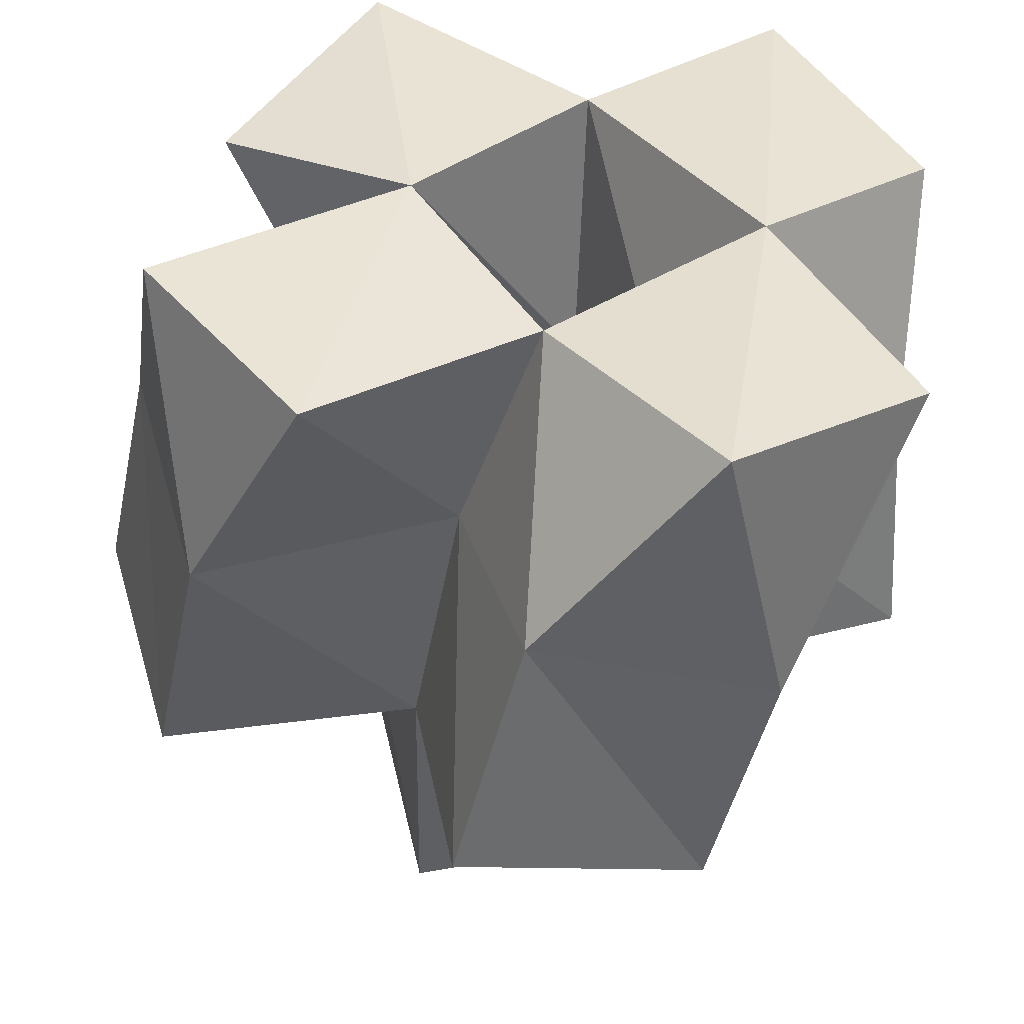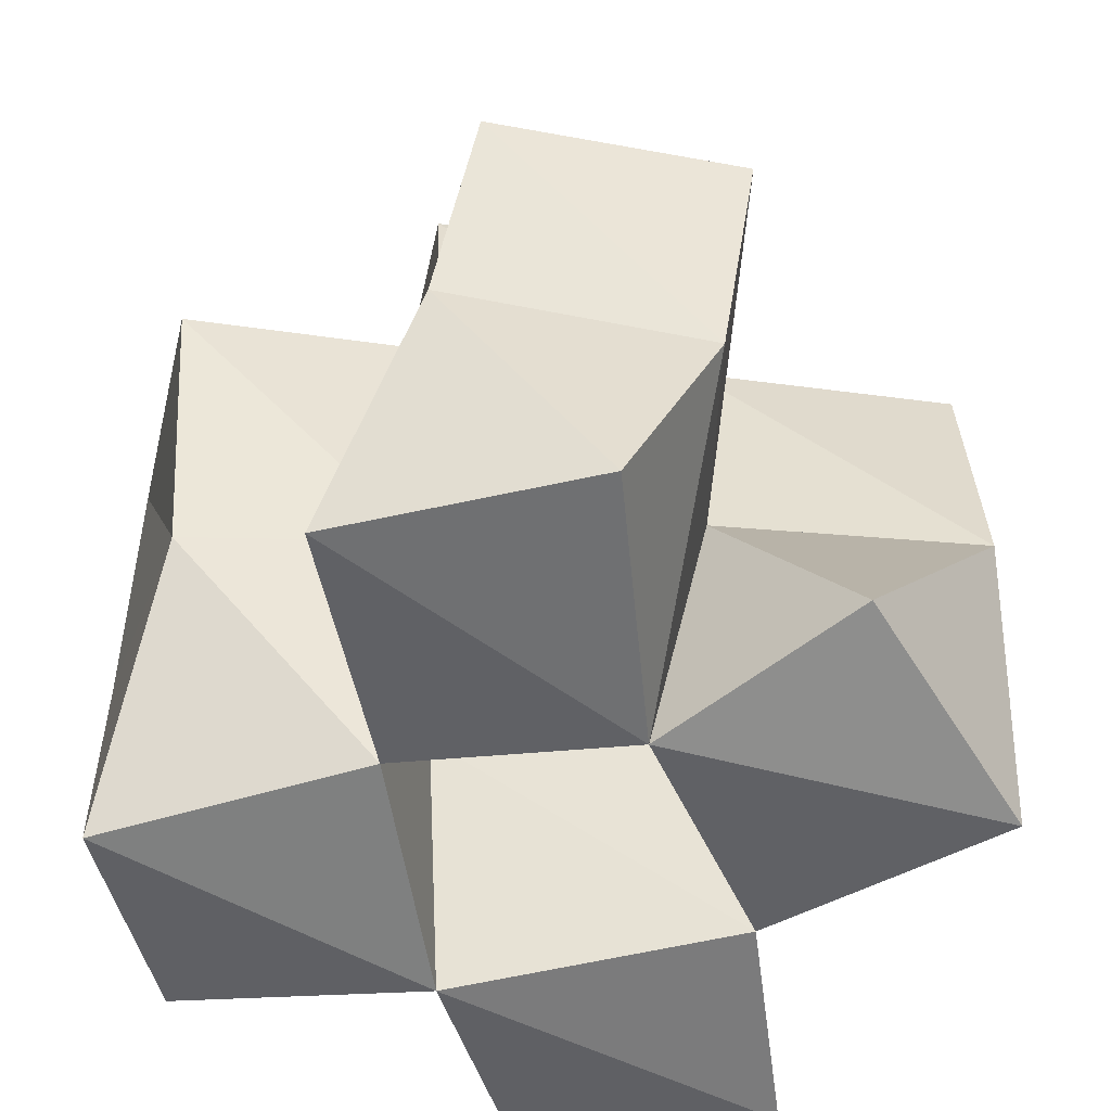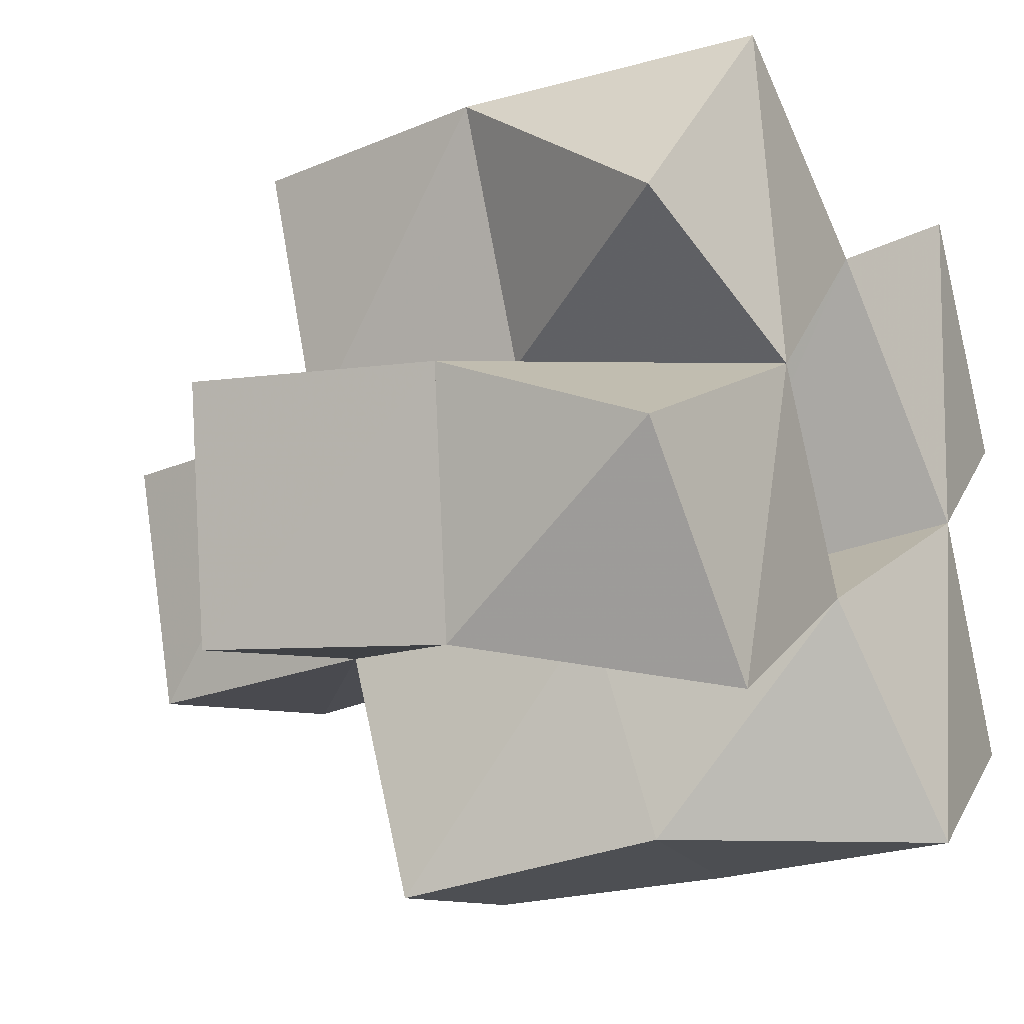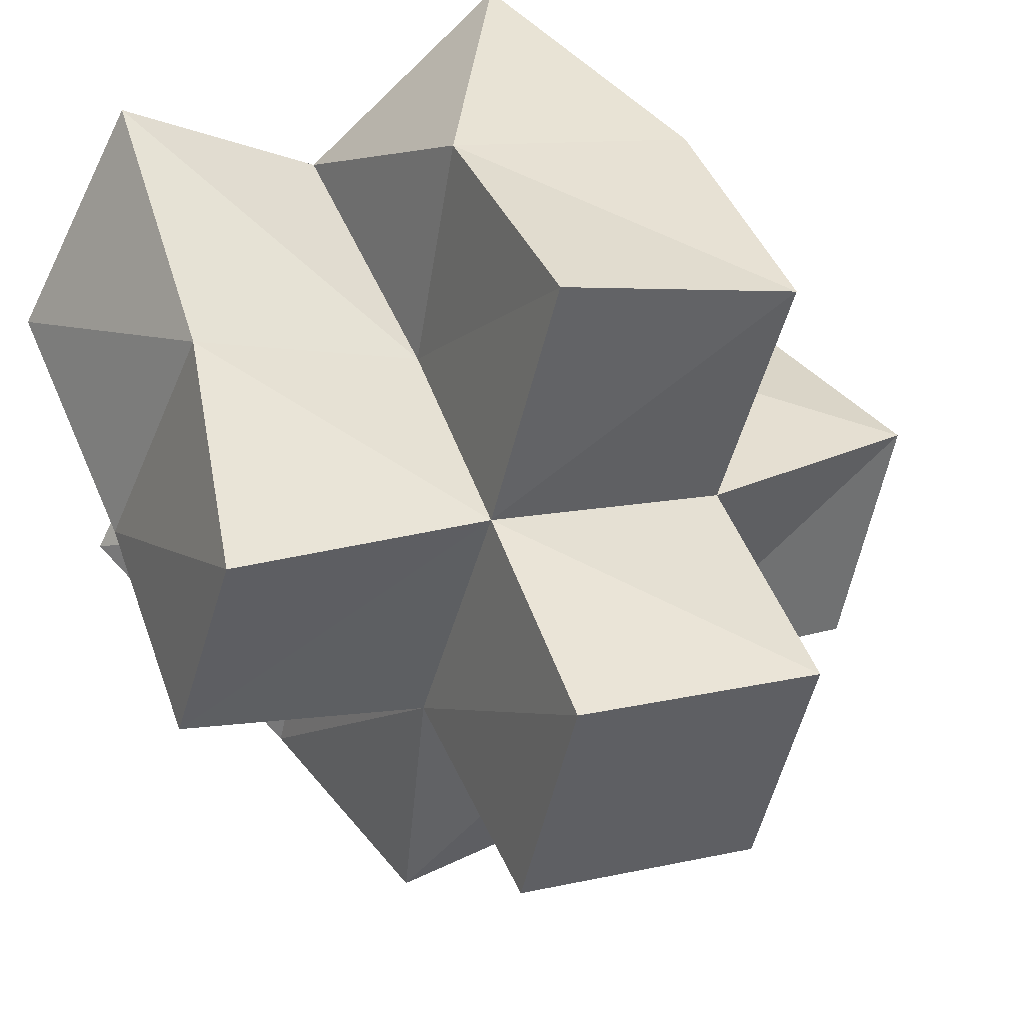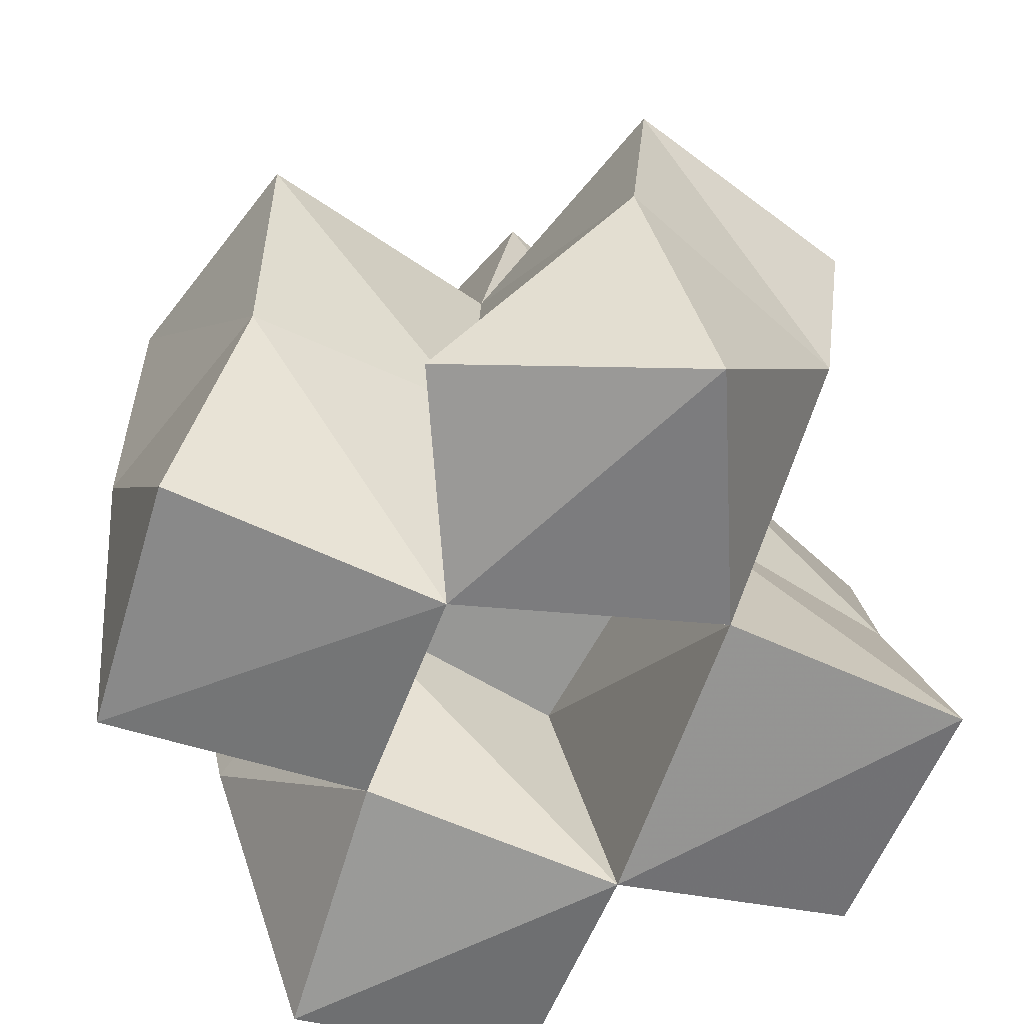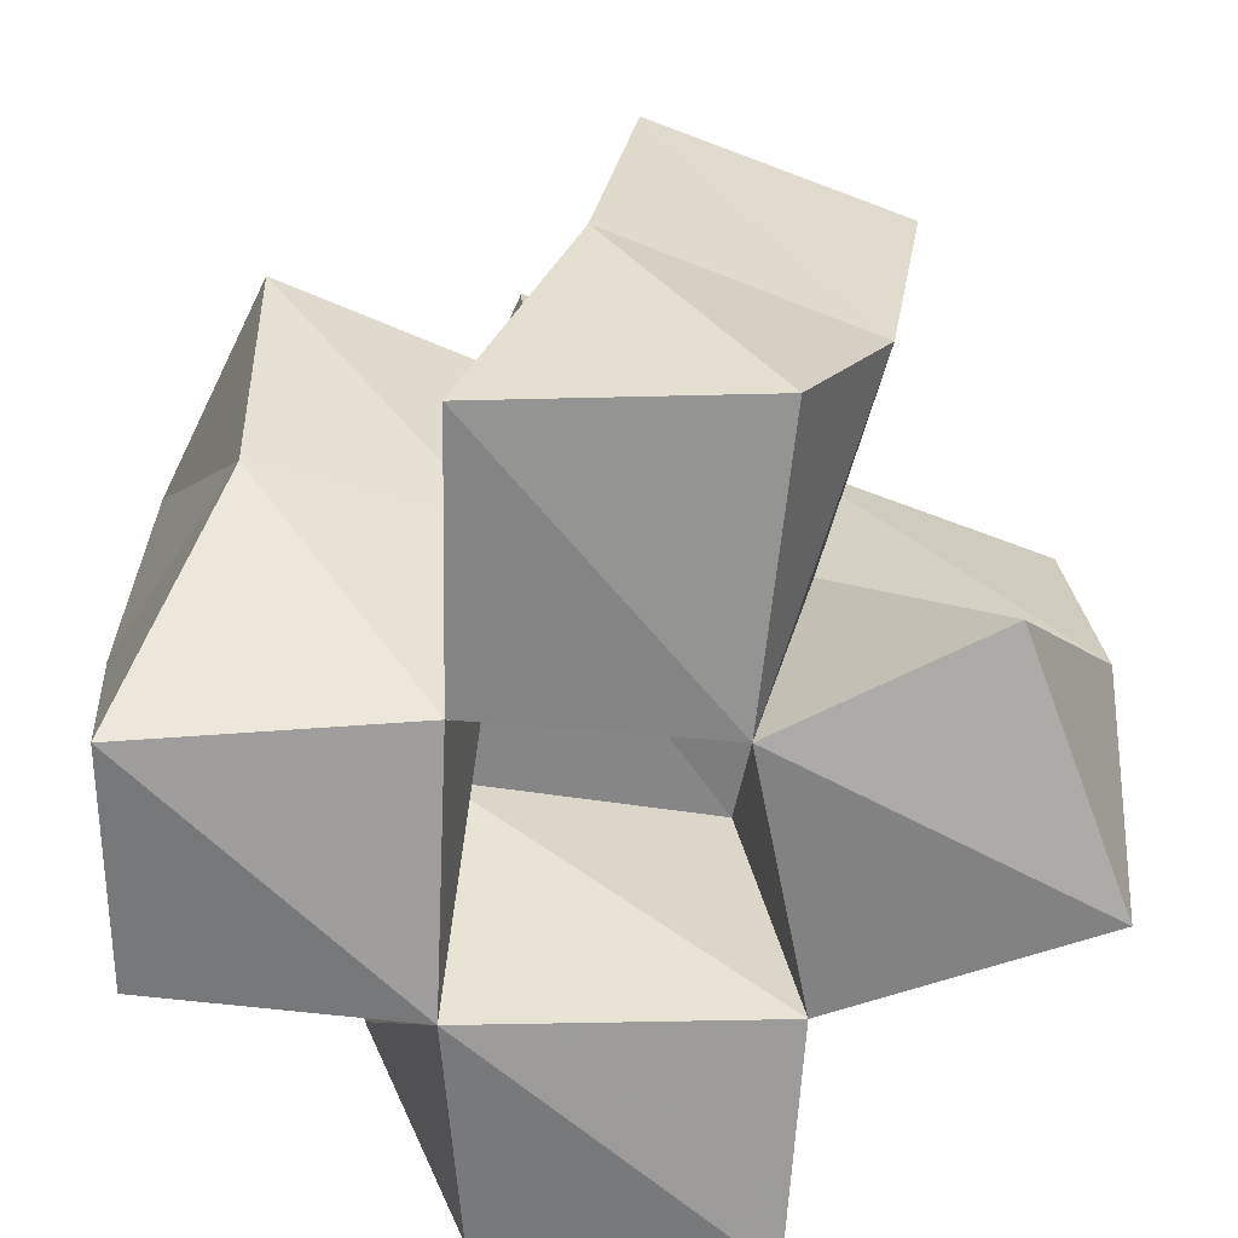
<metadata>
{"format":"obj","ext":"obj","renderer":"f3d","projection":"perspective","resolution":1024,"background":"white","views":[{"elev":-48.7,"azim":-5.4,"up":"+Z"},{"elev":-50.3,"azim":-114.3,"up":"+Y"},{"elev":-21.8,"azim":-58.9,"up":"+Z"},{"elev":45.2,"azim":152.0,"up":"+Z"},{"elev":-60.3,"azim":-53.3,"up":"+Y"},{"elev":-62.8,"azim":-126.3,"up":"+Y"}]}
</metadata>
<code>
v 0.5759 0.1039 0.1414
v 0.5564 0.1568 0.1183
v 0.5494 0.1 0.1828
v 0.5406 0.153 0.1741
v 0.5386 0.1 0.1141
v 0.5089 0.1467 0.1143
v 0.5085 0.107 0.1552
v 0.4972 0.1538 0.1568
v 0.5833 0.1033 0.2115
v 0.5842 0.147 0.189
v 0.5562 0.1 0.254
v 0.5654 0.1545 0.2385
v 0.518 0.1057 0.2302
v 0.521 0.1602 0.2199
v 0.4835 0.1041 0.193
v 0.4761 0.1578 0.2024
v 0.4665 0.1062 0.1257
v 0.4481 0.1552 0.1369
v 0.4365 0.1081 0.1659
v 0.4339 0.1492 0.1846
v 0.4748 0.1042 0.2587
v 0.5084 0.1526 0.2635
v 0.4471 0.1129 0.2159
v 0.4605 0.1598 0.2527
v 0.549 0.2048 0.1169
v 0.5423 0.2025 0.1683
v 0.5003 0.1976 0.1076
v 0.4926 0.2053 0.1558
v 0.5911 0.1952 0.1814
v 0.5806 0.203 0.2281
v 0.5283 0.2057 0.2183
v 0.4786 0.2072 0.2031
v 0.4428 0.205 0.143
v 0.4283 0.1988 0.19
v 0.5132 0.2038 0.2682
v 0.4664 0.2103 0.2534
v 0.5458 0.2504 0.1657
v 0.5358 0.2529 0.2148
v 0.497 0.2558 0.1558
v 0.4871 0.258 0.205
f 1 2 4
f 3 1 4
f 2 6 8
f 4 2 8
f 6 5 7
f 8 6 7
f 5 1 3
f 7 5 3
f 8 7 3
f 4 8 3
f 2 1 5
f 6 2 5
f 9 10 12
f 11 9 12
f 10 4 14
f 12 10 14
f 4 3 13
f 14 4 13
f 3 9 11
f 13 3 11
f 14 13 11
f 12 14 11
f 10 9 3
f 4 10 3
f 7 8 16
f 15 7 16
f 8 18 20
f 16 8 20
f 18 17 19
f 20 18 19
f 17 7 15
f 19 17 15
f 20 19 15
f 16 20 15
f 8 7 17
f 18 8 17
f 13 14 22
f 21 13 22
f 14 16 24
f 22 14 24
f 16 15 23
f 24 16 23
f 15 13 21
f 23 15 21
f 24 23 21
f 22 24 21
f 14 13 15
f 16 14 15
f 2 25 26
f 4 2 26
f 25 27 28
f 26 25 28
f 27 6 8
f 28 27 8
f 6 2 4
f 8 6 4
f 28 8 4
f 26 28 4
f 25 2 6
f 27 25 6
f 10 29 30
f 12 10 30
f 29 26 31
f 30 29 31
f 26 4 14
f 31 26 14
f 4 10 12
f 14 4 12
f 31 14 12
f 30 31 12
f 29 10 4
f 26 29 4
f 8 28 32
f 16 8 32
f 28 33 34
f 32 28 34
f 33 18 20
f 34 33 20
f 18 8 16
f 20 18 16
f 34 20 16
f 32 34 16
f 28 8 18
f 33 28 18
f 14 31 35
f 22 14 35
f 31 32 36
f 35 31 36
f 32 16 24
f 36 32 24
f 16 14 22
f 24 16 22
f 36 24 22
f 35 36 22
f 31 14 16
f 32 31 16
f 4 26 31
f 14 4 31
f 26 28 32
f 31 26 32
f 28 8 16
f 32 28 16
f 8 4 14
f 16 8 14
f 32 16 14
f 31 32 14
f 26 4 8
f 28 26 8
f 26 37 38
f 31 26 38
f 37 39 40
f 38 37 40
f 39 28 32
f 40 39 32
f 28 26 31
f 32 28 31
f 40 32 31
f 38 40 31
f 37 26 28
f 39 37 28

</code>
